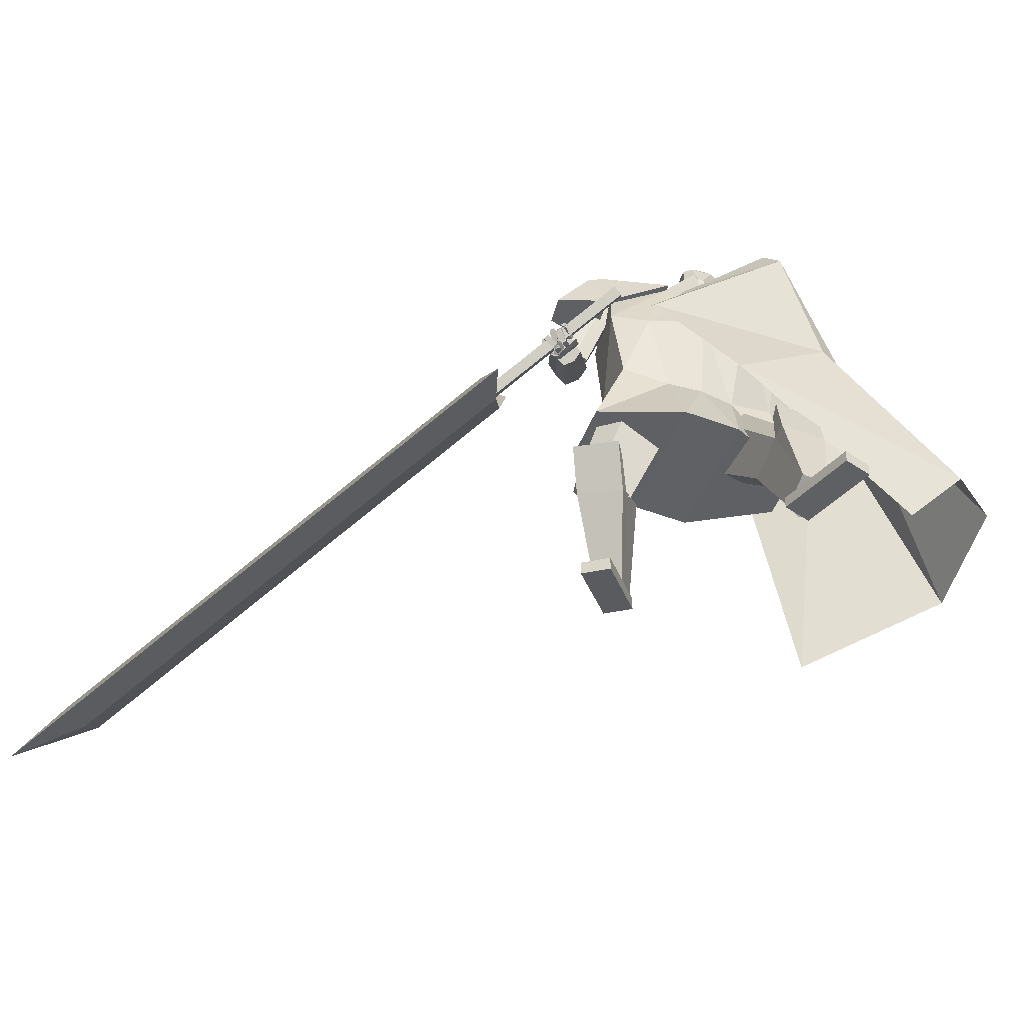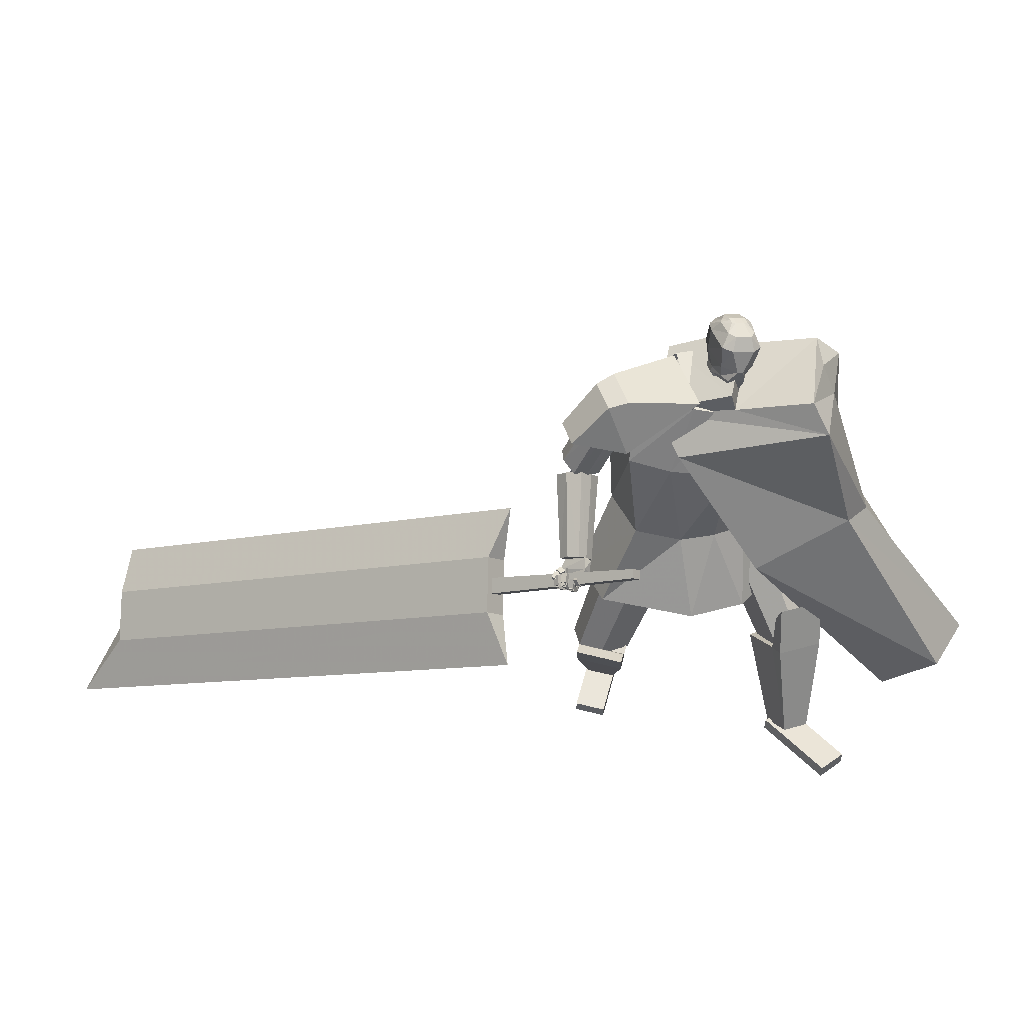
<metadata>
{"format":"obj","ext":"obj","renderer":"f3d","projection":"perspective","resolution":1024,"background":"white","views":[{"elev":-54.1,"azim":-20.8,"up":"+Y"},{"elev":33.3,"azim":-23.4,"up":"+Y"}]}
</metadata>
<code>
o Cube.004
v 2.089 0.5472 1.9
v -0.7275 4.559 1.094
v 1.864 0.5102 -0.5013
v -0.1788 4.816 0.2801
v 2.562 0.9565 2.301
v 0.5999 4.959 2.174
v 3.248 1.086 0.5557
v 1.132 5.193 1.28
v -0.6257 4.176 1.471
v 0.03893 4.451 0.2409
v 1.41 4.957 1.325
v 0.7112 4.637 2.357
v 0.8172 3.021 0.4171
v 1.559 3.565 1.239
v 1.25 3.226 2.085
v 0.2293 2.699 1.848
v 0.5222 5.018 0.815
v 3.141 1.08 1.878
v 0.9382 5.142 1.769
v 1.06 4.797 1.841
v -0.05029 4.737 1.636
v 1.608 3.191 1.882
v -0.7286 4.614 1.11
v -0.1799 4.871 0.2967
v -0.1134 4.941 1.658
v 0.4558 5.223 0.8352
v 0.8679 0.02529 2.61
v 0.8628 0.1613 2.637
v 0.5866 0.19 1.724
v 0.5815 0.3261 1.751
v 1.192 0.0567 2.513
v 1.186 0.1927 2.54
v 0.9102 0.2214 1.627
v 0.9051 0.3575 1.654
v 0.0795 4.768 1.399
v 0.2326 5.572 1.289
v 0.1038 4.793 1.25
v 0.2466 5.587 1.203
v 0.3053 5.536 1.146
v 0.3786 5.419 1.027
v 0.332 5.183 0.9402
v 0.2904 5.022 1.092
v 0.2866 4.949 1.087
v 0.2705 5.495 1.393
v 0.3121 5.344 1.468
v 0.2444 5.113 1.435
v 0.1939 4.978 1.369
v 0.199 4.923 1.272
v 0.0957 4.785 1.3
v 0.2419 5.582 1.232
v 0.2673 4.93 1.205
v 0.2688 5 1.225
v 0.3359 5.155 1.093
v 0.3878 5.395 1.148
v 0.325 5.524 1.202
v 0.2025 5.596 1.198
v 0.05012 4.771 1.395
v 0.07442 4.796 1.246
v 0.1885 5.582 1.284
v 0.1173 4.872 1.421
v 0.1318 4.971 1.477
v 0.07885 5.115 1.53
v 0.2023 5.345 1.526
v 0.1956 5.492 1.456
v 0.1894 4.954 1.071
v 0.1967 5.037 1.08
v 0.2666 5.214 0.8494
v 0.2991 5.444 0.9331
v 0.2606 5.559 1.057
v 0.1978 5.591 1.226
v 0.06632 4.788 1.296
v -0.03782 4.784 1.383
v 0.05452 5.596 1.264
v -0.01351 4.808 1.234
v 0.06852 5.61 1.178
v 0.01687 5.575 1.106
v -0.04877 5.475 0.9668
v -0.04173 5.233 0.8875
v -0.08547 5.072 1.039
v -0.09896 5 1.032
v -0.02856 5.534 1.351
v -0.126 5.402 1.407
v -0.1129 5.16 1.385
v -0.08234 5.015 1.33
v -0.07459 4.959 1.233
v -0.02161 4.8 1.283
v 0.06385 5.605 1.207
v -0.1183 4.98 1.151
v -0.1071 5.05 1.172
v -0.0943 5.211 1.033
v -0.09606 5.459 1.08
v -0.01983 5.57 1.154
v 0.1134 5.608 1.185
v -0.008539 4.779 1.387
v 0.01577 4.804 1.238
v 0.09943 5.594 1.271
v -0.05248 4.894 1.397
v -0.0561 4.996 1.451
v 0.01533 5.123 1.521
v -0.03964 5.377 1.492
v 0.02315 5.515 1.432
v -0.003445 4.979 1.044
v 0.008761 5.062 1.053
v 0.05154 5.243 0.819
v 0.05717 5.476 0.8989
v 0.08818 5.582 1.033
v 0.1088 5.603 1.214
v 0.007664 4.796 1.287
v 1.245 2.091 1.009
v 0.7682 4.887 1.942
v 1.254 2.172 0.3742
v 1.042 5.015 1.537
v -0.007911 2.134 -0.1167
v 0.2112 4.93 0.6227
v -0.01995 1.934 1.46
v -0.1133 4.651 1.545
v 1.155 4.419 1.412
v 0.8299 4.257 1.921
v -0.0492 3.866 1.62
v 0.09113 4.162 0.3836
v 0.6535 5.014 1.017
v 0.3136 1.928 1.462
v 0.3256 2.128 -0.1149
v 0.2251 4.796 1.7
v 0.4492 4.024 1.758
v 1.015 4.306 1.06
v -1.268 2.131 0.9846
v -1.263 2.212 0.3474
v -1.012 4.258 0.5
v -1.083 4.081 1.179
v -0.2585 4.964 0.6126
v -0.3535 1.94 1.458
v -0.3414 2.14 -0.1184
v -0.4374 4.716 1.415
v -0.6627 3.94 1.364
v -0.7238 4.214 0.4261
v 0.9802 3.136 0.541
v 0.9529 3.049 1.168
v 0.005172 2.979 0.3122
v 0.4599 2.966 0.3546
v 0.4089 2.857 1.218
v -0.002146 2.859 1.261
v -0.927 3.155 0.4536
v -0.9345 3.069 1.107
v -0.4502 2.982 0.3497
v -0.4124 2.872 1.214
v -1.013 4.585 0.7222
v -1.058 4.477 1.139
v -1.148 4.863 1.235
v -1.089 4.954 0.7415
v -1.087 4.375 0.589
v -1.17 4.248 1.279
v -0.2952 4.956 0.6388
v -0.3942 4.803 1.465
v -1.307 4.89 0.765
v -1.357 4.814 1.179
v -1.67 4.425 0.6712
v -1.711 4.361 1.017
v 0.6262 1.444 1.784
v 0.2926 2.71 1.019
v 0.6698 1.19 1.38
v 0.3473 2.391 0.5126
v 1.096 1.54 1.775
v 0.8813 2.83 1.007
v 1.14 1.285 1.37
v 0.936 2.511 0.501
v 0.9097 1.209 1.329
v 0.6478 2.415 0.4494
v 0.8493 1.562 1.891
v 0.5719 2.857 1.152
v -1.327 1.301 0.3653
v -0.9691 2.764 0.5411
v -0.8864 1.195 0.2092
v -0.4178 2.629 0.3468
v -1.194 1.195 0.8141
v -0.8033 2.631 1.103
v -0.7536 1.087 0.6585
v -0.2512 2.496 0.9083
v -0.7698 1.128 0.4163
v -0.2718 2.547 0.6054
v -1.382 1.278 0.6324
v -1.038 2.735 0.8756
v 0.654 0.386 2.069
v 0.5909 2.015 1.89
v 0.6445 0.2719 1.692
v 0.9523 0.3757 2.065
v 1.122 1.997 1.882
v 0.9427 0.2617 1.687
v 0.6516 0.3568 1.973
v 0.5843 1.864 1.793
v 0.9498 0.3466 1.968
v 1.115 1.846 1.785
v 0.5734 1.473 1.962
v 0.557 1.294 1.283
v 1.088 1.276 1.275
v 1.104 1.455 1.954
v 1.1 1.427 1.775
v 0.5697 1.445 1.783
v 0.7918 0.2453 1.619
v 0.8031 0.3809 2.067
v 0.8562 2.006 1.886
v 0.8496 1.855 1.789
v 0.8007 0.3517 1.97
v 0.8387 1.464 1.958
v 0.8241 1.262 1.212
v -0.9044 0.2357 -0.08353
v -1.54 1.388 0.8952
v -0.6948 0.4597 -0.3313
v -0.6618 0.1957 0.08562
v -1.108 1.317 1.196
v -0.4522 0.4198 -0.1622
v -0.8508 0.2929 -0.1469
v -1.44 1.371 0.7473
v -0.6082 0.253 0.02225
v -1.008 1.3 1.048
v -1.365 0.9998 0.5521
v -0.9977 1.419 0.1242
v -0.566 1.347 0.4252
v -0.9331 0.9288 0.8531
v -0.8436 1.051 0.7534
v -1.275 1.122 0.4524
v -0.534 0.4819 -0.2934
v -0.7831 0.2157 0.001046
v -1.324 1.352 1.046
v -1.224 1.336 0.8978
v -0.7295 0.273 -0.06232
v -1.149 0.9643 0.7026
v -0.7424 1.425 0.2281
v -1.222 -0.03309 0.2467
v -1.243 0.09551 0.2948
v -0.6637 0.3088 -0.4329
v -0.6839 0.4374 -0.3848
v -0.9534 -0.06714 0.4506
v -0.9736 0.06146 0.4987
v -0.3948 0.2747 -0.2289
v -0.415 0.4033 -0.1808
v -1.111 4.693 0.7208
v -1.385 3.858 0.3974
v -1.218 3.8 0.4011
v -0.9578 4.634 0.7371
v -1.553 3.908 0.4299
v -1.272 4.739 0.7491
v -1.607 3.88 0.5842
v -1.324 4.696 0.9074
v -1.211 3.762 0.5735
v -0.9164 4.569 0.8902
v -1.118 4.576 1.065
v -1.388 3.722 0.7456
v -1.229 3.686 0.7146
v -0.9633 4.537 1.04
v -1.548 3.776 0.7377
v -1.27 4.627 1.051
v -1.323 3.704 0.7248
v -1.629 2.991 1.276
v -1.736 3.055 1.301
v -1.464 3.789 0.7585
v -1.54 2.915 1.228
v -1.207 3.602 0.6589
v -1.58 2.844 1.126
v -1.263 3.508 0.5192
v -1.836 3.027 1.221
v -1.599 3.751 0.6494
v -1.535 3.555 0.4477
v -1.786 2.879 1.07
v -1.875 2.956 1.116
v -1.655 3.656 0.5106
v -1.68 2.815 1.045
v -1.396 3.47 0.413
v -1.602 3.605 0.5623
v -1.275 3.741 0.6496
v -1.443 3.398 0.5293
v -1.486 3.878 0.7004
v -1.469 3.712 0.6961
v -1.241 3.836 0.4588
v -1.31 3.498 0.6794
v -1.466 3.967 0.495
v -1.814 2.899 1.1
v -1.845 2.743 1.321
v -1.76 2.829 1.092
v -1.793 2.692 1.31
v -1.662 3.01 1.303
v -1.769 2.793 1.421
v -1.588 2.953 1.306
v -1.708 2.757 1.439
v -1.865 2.758 1.25
v -1.812 2.701 1.224
v -1.686 2.799 1.45
v -1.73 2.85 1.44
v -1.845 2.753 1.153
v -1.626 2.834 1.37
v -1.692 2.93 1.384
v -1.885 2.814 1.136
v -1.847 2.79 1.22
v -1.798 2.731 1.192
v -1.664 2.808 1.421
v -1.725 2.879 1.407
v -1.838 2.772 1.241
v -1.917 2.72 1.297
v -1.816 2.722 1.227
v -1.896 2.671 1.283
v -1.8 2.774 1.295
v -1.88 2.722 1.351
v -1.778 2.724 1.281
v -1.859 2.673 1.338
v -1.909 2.706 1.284
v -2 2.762 1.311
v -1.927 2.662 1.314
v -2.019 2.717 1.341
v -1.879 2.73 1.338
v -1.971 2.785 1.364
v -1.897 2.686 1.368
v -1.989 2.741 1.394
v -1.992 2.74 1.317
v -1.97 2.824 1.25
v -2.042 2.763 1.33
v -2.02 2.848 1.263
v -1.964 2.772 1.367
v -1.942 2.856 1.3
v -2.014 2.795 1.38
v -1.991 2.88 1.313
v -1.89 2.704 1.297
v -1.917 2.709 1.306
v -1.889 2.671 1.303
v -1.925 2.677 1.322
v -1.869 2.711 1.329
v -1.899 2.717 1.341
v -1.869 2.679 1.336
v -1.903 2.684 1.352
v -1.992 2.745 1.332
v -2.007 2.767 1.328
v -2.007 2.727 1.347
v -2.03 2.757 1.344
v -1.973 2.762 1.362
v -1.992 2.784 1.361
v -1.987 2.741 1.378
v -2.013 2.77 1.378
v -1.829 2.752 1.273
v -1.916 2.759 1.34
v -1.828 2.696 1.281
v -1.915 2.703 1.348
v -1.789 2.76 1.324
v -1.876 2.767 1.391
v -1.787 2.704 1.332
v -1.875 2.711 1.399
v -1.909 2.762 1.34
v -1.968 2.844 1.384
v -1.944 2.724 1.364
v -2.003 2.806 1.408
v -1.871 2.761 1.393
v -1.93 2.843 1.438
v -1.905 2.723 1.417
v -1.965 2.805 1.461
v -1.969 2.808 1.388
v -1.919 2.879 1.32
v -2.005 2.849 1.404
v -1.956 2.919 1.335
v -1.928 2.827 1.437
v -1.879 2.897 1.368
v -1.965 2.867 1.452
v -1.915 2.938 1.383
v -1.891 2.735 1.343
v -1.912 2.765 1.359
v -1.915 2.708 1.36
v -1.937 2.738 1.376
v -1.868 2.734 1.375
v -1.889 2.764 1.391
v -1.892 2.708 1.392
v -1.914 2.737 1.408
v -1.96 2.83 1.394
v -1.981 2.859 1.41
v -1.984 2.803 1.411
v -2.005 2.833 1.427
v -1.936 2.829 1.427
v -1.958 2.858 1.443
v -1.961 2.802 1.443
v -1.982 2.832 1.459
v -1.795 2.762 1.331
v -1.861 2.731 1.399
v -1.774 2.715 1.33
v -1.841 2.684 1.398
v -1.758 2.777 1.374
v -1.824 2.746 1.442
v -1.737 2.731 1.373
v -1.803 2.7 1.441
v -1.854 2.734 1.396
v -1.914 2.796 1.445
v -1.873 2.695 1.421
v -1.934 2.757 1.471
v -1.812 2.741 1.437
v -1.873 2.803 1.487
v -1.832 2.702 1.463
v -1.892 2.764 1.513
v -1.903 2.781 1.443
v -1.869 2.87 1.415
v -1.941 2.803 1.469
v -1.907 2.893 1.44
v -1.869 2.783 1.492
v -1.835 2.872 1.463
v -1.907 2.806 1.517
v -1.873 2.895 1.489
v -1.832 2.714 1.395
v -1.854 2.736 1.413
v -1.846 2.686 1.414
v -1.868 2.708 1.431
v -1.807 2.718 1.421
v -1.829 2.741 1.439
v -1.821 2.69 1.439
v -1.843 2.713 1.457
v -1.905 2.777 1.457
v -1.913 2.801 1.463
v -1.923 2.764 1.475
v -1.933 2.791 1.483
v -1.879 2.786 1.48
v -1.892 2.806 1.492
v -1.898 2.767 1.501
v -1.91 2.793 1.51
v -1.758 2.803 1.397
v -1.801 2.798 1.458
v -1.733 2.78 1.413
v -1.775 2.775 1.474
v -1.738 2.838 1.415
v -1.78 2.833 1.475
v -1.712 2.815 1.431
v -1.754 2.81 1.491
v -1.805 2.802 1.462
v -1.855 2.837 1.505
v -1.795 2.78 1.492
v -1.845 2.815 1.534
v -1.774 2.832 1.474
v -1.824 2.866 1.517
v -1.765 2.81 1.504
v -1.815 2.845 1.546
v -1.841 2.841 1.499
v -1.865 2.908 1.476
v -1.869 2.839 1.524
v -1.893 2.906 1.502
v -1.814 2.86 1.529
v -1.838 2.927 1.506
v -1.842 2.859 1.554
v -1.866 2.926 1.532
v -1.788 2.802 1.458
v -1.803 2.804 1.477
v -1.771 2.785 1.47
v -1.79 2.788 1.493
v -1.772 2.82 1.467
v -1.785 2.826 1.483
v -1.758 2.804 1.482
v -1.775 2.808 1.502
v -1.838 2.832 1.511
v -1.846 2.851 1.51
v -1.84 2.822 1.53
v -1.86 2.848 1.527
v -1.819 2.844 1.527
v -1.827 2.863 1.525
v -1.828 2.838 1.544
v -1.843 2.86 1.544
v -1.839 2.826 1.133
v -1.893 2.866 1.166
v -1.857 2.78 1.159
v -1.911 2.819 1.192
v -1.795 2.841 1.188
v -1.849 2.88 1.221
v -1.812 2.794 1.214
v -1.866 2.834 1.247
v -1.899 2.888 1.182
v -1.969 2.889 1.21
v -1.905 2.833 1.17
v -1.974 2.834 1.198
v -1.873 2.87 1.248
v -1.943 2.871 1.276
v -1.879 2.816 1.235
v -1.948 2.817 1.263
v -1.998 2.881 1.23
v -2.05 2.846 1.27
v -1.986 2.833 1.203
v -2.037 2.797 1.243
v -1.948 2.866 1.28
v -2 2.83 1.321
v -1.936 2.818 1.253
v -1.988 2.782 1.294
v -1.881 2.861 1.18
v -1.901 2.873 1.191
v -1.884 2.835 1.182
v -1.908 2.838 1.193
v -1.86 2.866 1.224
v -1.884 2.869 1.234
v -1.866 2.83 1.223
v -1.888 2.836 1.234
v -1.96 2.878 1.22
v -1.984 2.875 1.232
v -1.963 2.845 1.208
v -1.983 2.835 1.221
v -1.942 2.871 1.257
v -1.962 2.86 1.27
v -1.938 2.834 1.243
v -1.964 2.827 1.257
v -1.707 2.917 1.088
v -1.754 2.97 1.095
v -1.606 2.984 1.219
v -1.668 3.03 1.224
v -1.653 3.055 0.971
v -1.7 3.107 0.9781
v -1.55 3.123 1.101
v -1.608 3.173 1.102
v -2.658 2.256 0.8507
v -6.012 -0.1379 -3.522
v -2.424 2.089 0.763
v -5.778 -0.3051 -3.61
v -2.475 2.718 0.4569
v -5.829 0.3249 -3.916
v -2.241 2.551 0.3692
v -5.595 0.1577 -4.004
v -2.605 1.815 1.316
v -6.485 -0.9537 -3.743
v -2.085 3.13 0.1975
v -5.546 0.6593 -4.315
v -1.438 3.168 2.063
v -2.746 2.21 0.4039
v -1.34 3.098 2.026
v -2.648 2.14 0.3672
v -1.408 3.242 2
v -2.69 2.352 0.2827
v -1.311 3.172 1.963
v -2.592 2.282 0.246
f 10 4 17 8 11
f 20 19 6 12
f 12 6 21 2 9
f 21 17 26 25
f 15 12 9 16
f 22 20 12 15
f 13 10 11 14
f 3 13 14 7
f 18 22 15 5
f 5 15 16 1
f 7 14 22 18
f 14 11 20 22
f 11 8 19 20
f 17 4 24 26
f 25 26 24 23
f 4 2 23 24
f 2 21 25 23
f 8 17 21 6 19
f 27 28 30 29
f 29 30 34 33
f 33 34 32 31
f 31 32 28 27
f 29 33 31 27
f 34 30 28 32
f 69 56 38 39
f 71 108 95 58
f 91 82 81 92
f 71 49 35 57
f 100 63 64 101
f 58 95 102 65
f 69 106 93 56
f 51 52 47 48
f 52 53 46 47
f 63 100 99 62
f 70 59 36 50
f 49 51 48 35
f 67 41 42 66
f 68 40 41 67
f 53 54 45 46
f 58 65 43 37
f 65 66 42 43
f 42 41 53 52
f 41 40 54 53
f 68 69 39 40
f 40 39 55 54
f 46 45 63 62
f 47 46 62 61
f 43 42 52 51
f 37 43 51 49
f 107 96 59 70
f 58 37 49 71
f 39 38 50 55
f 55 50 36 44
f 57 94 108 71
f 38 56 70 50
f 67 104 105 68
f 93 107 70 56
f 101 64 59 96
f 45 44 64 63
f 66 103 104 67
f 65 102 103 66
f 48 47 61 60
f 35 48 60 57
f 44 36 59 64
f 68 105 106 69
f 106 76 75 93
f 94 57 60 97
f 108 94 72 86
f 88 85 84 89
f 89 84 83 90
f 73 96 107 87
f 86 72 85 88
f 78 104 103 79
f 77 105 104 78
f 90 83 82 91
f 95 74 80 102
f 102 80 79 103
f 79 89 90 78
f 78 90 91 77
f 105 77 76 106
f 77 91 92 76
f 83 99 100 82
f 84 98 99 83
f 80 88 89 79
f 74 86 88 80
f 95 108 86 74
f 76 92 87 75
f 92 81 73 87
f 75 87 107 93
f 97 60 61 98
f 54 55 44 45
f 82 100 101 81
f 85 97 98 84
f 72 94 97 85
f 81 101 96 73
f 126 121 112 117
f 117 112 110 118
f 123 111 109 122
f 121 114 116 124
f 125 124 116 119
f 141 125 119 142
f 137 117 118 138
f 140 126 117 137
f 139 120 126 140
f 138 118 125 141
f 118 110 124 125
f 112 121 124 110
f 113 123 122 115
f 120 114 121 126
f 136 129 131
f 133 132 127 128
f 131 134 116 114
f 135 119 116 134
f 146 142 119 135
f 143 144 130 129
f 145 143 129 136
f 139 145 136 120
f 144 146 135 130
f 113 115 132 133
f 120 136 131 114
f 135 134 130
f 127 132 146 144
f 113 133 145 139
f 133 128 143 145
f 128 127 144 143
f 132 115 142 146
f 109 138 141 122
f 113 139 140 123
f 123 140 137 111
f 111 137 138 109
f 122 141 142 115
f 129 130 148 147
f 134 148 130
f 129 147 131
f 150 151 157 155
f 153 151 150
f 150 149 154 153
f 152 154 149
f 157 158 156 155
f 151 152 158 157
f 152 149 156 158
f 149 150 155 156
f 159 160 162 161
f 167 168 166 165
f 165 166 164 163
f 169 170 160 159
f 167 165 163 169
f 168 162 160 170
f 166 168 170 164
f 161 167 169 159
f 163 164 170 169
f 161 162 168 167
f 171 172 174 173
f 179 180 178 177
f 177 178 176 175
f 181 182 172 171
f 179 177 175 181
f 180 174 172 182
f 178 180 182 176
f 173 179 181 171
f 175 176 182 181
f 173 174 180 179
f 197 192 187 196
f 204 201 184 193
f 203 191 186 200
f 202 190 184 201
f 199 188 191 203
f 193 184 190 198
f 183 193 198 189
f 188 195 197 191
f 200 204 193 183
f 191 197 196 186
f 199 205 195 188
f 189 198 194 185
f 185 194 205 199
f 186 196 204 200
f 185 199 203 189
f 192 202 201 187
f 189 203 200 183
f 196 187 201 204
f 202 192 197 198 190
f 195 194 198 197
f 205 194 195
f 220 215 210 219
f 227 224 207 216
f 226 214 209 223
f 225 213 207 224
f 222 211 214 226
f 216 207 213 221
f 206 216 221 212
f 211 218 220 214
f 223 227 216 206
f 214 220 219 209
f 222 228 218 211
f 212 221 217 208
f 208 217 228 222
f 209 219 227 223
f 208 222 226 212
f 215 225 224 210
f 212 226 223 206
f 219 210 224 227
f 225 215 220 221 213
f 218 217 221 220
f 228 217 218
f 229 230 232 231
f 231 232 236 235
f 235 236 234 233
f 233 234 230 229
f 231 235 233 229
f 236 232 230 234
f 243 244 242 241
f 238 237 240 239
f 241 242 237 238
f 248 251 243 241 238 239 245 249
f 239 240 246 245
f 243 251 252 244
f 248 249 250 247
f 251 248 247 252
f 249 245 246 250
f 242 244 252 247 250 246 240 237
f 259 260 258 257
f 254 253 256 255
f 257 258 253 254
f 264 267 259 257 254 255 261 265
f 255 256 262 261
f 259 267 268 260
f 264 265 266 263
f 267 264 263 268
f 265 261 262 266
f 258 260 268 263 266 262 256 253
f 269 270 272 271
f 271 272 276 275
f 275 276 274 273
f 273 274 270 269
f 271 275 273 269
f 276 272 270 274
f 285 286 280 278
f 286 287 284 280
f 287 288 282 284
f 288 285 278 282
f 279 497 499 283
f 284 282 278 280
f 296 293 285 288
f 295 296 288 287
f 294 295 287 286
f 293 294 286 285
f 277 279 289 292
f 279 283 290 289
f 283 281 291 290
f 281 277 292 291
f 292 289 294 293
f 289 290 295 294
f 290 291 296 295
f 291 292 293 296
f 297 299 300 298
f 299 303 304 300
f 303 301 302 304
f 301 297 298 302
f 299 297 301 303
f 304 302 298 300
f 305 307 308 306
f 307 311 312 308
f 311 309 310 312
f 309 305 306 310
f 307 305 309 311
f 312 310 306 308
f 313 315 316 314
f 315 319 320 316
f 319 317 318 320
f 317 313 314 318
f 315 313 317 319
f 320 318 314 316
f 321 323 324 322
f 323 327 328 324
f 327 325 326 328
f 325 321 322 326
f 323 321 325 327
f 328 326 322 324
f 329 331 332 330
f 331 335 336 332
f 335 333 334 336
f 333 329 330 334
f 331 329 333 335
f 336 334 330 332
f 337 339 340 338
f 339 343 344 340
f 343 341 342 344
f 341 337 338 342
f 339 337 341 343
f 344 342 338 340
f 345 347 348 346
f 347 351 352 348
f 351 349 350 352
f 349 345 346 350
f 347 345 349 351
f 352 350 346 348
f 353 355 356 354
f 355 359 360 356
f 359 357 358 360
f 357 353 354 358
f 355 353 357 359
f 360 358 354 356
f 361 363 364 362
f 363 367 368 364
f 367 365 366 368
f 365 361 362 366
f 363 361 365 367
f 368 366 362 364
f 369 371 372 370
f 371 375 376 372
f 375 373 374 376
f 373 369 370 374
f 371 369 373 375
f 376 374 370 372
f 377 379 380 378
f 379 383 384 380
f 383 381 382 384
f 381 377 378 382
f 379 377 381 383
f 384 382 378 380
f 385 387 388 386
f 387 391 392 388
f 391 389 390 392
f 389 385 386 390
f 387 385 389 391
f 392 390 386 388
f 393 395 396 394
f 395 399 400 396
f 399 397 398 400
f 397 393 394 398
f 395 393 397 399
f 400 398 394 396
f 401 403 404 402
f 403 407 408 404
f 407 405 406 408
f 405 401 402 406
f 403 401 405 407
f 408 406 402 404
f 409 411 412 410
f 411 415 416 412
f 415 413 414 416
f 413 409 410 414
f 411 409 413 415
f 416 414 410 412
f 417 419 420 418
f 419 423 424 420
f 423 421 422 424
f 421 417 418 422
f 419 417 421 423
f 424 422 418 420
f 425 427 428 426
f 427 431 432 428
f 431 429 430 432
f 429 425 426 430
f 427 425 429 431
f 432 430 426 428
f 433 435 436 434
f 435 439 440 436
f 439 437 438 440
f 437 433 434 438
f 435 433 437 439
f 440 438 434 436
f 441 443 444 442
f 443 447 448 444
f 447 445 446 448
f 445 441 442 446
f 443 441 445 447
f 448 446 442 444
f 449 451 452 450
f 451 455 456 452
f 455 453 454 456
f 453 449 450 454
f 451 449 453 455
f 456 454 450 452
f 457 459 460 458
f 459 463 464 460
f 463 461 462 464
f 461 457 458 462
f 459 457 461 463
f 464 462 458 460
f 465 467 468 466
f 467 471 472 468
f 471 469 470 472
f 469 465 466 470
f 467 465 469 471
f 472 470 466 468
f 473 475 476 474
f 475 479 480 476
f 479 477 478 480
f 477 473 474 478
f 475 473 477 479
f 480 478 474 476
f 481 483 484 482
f 483 487 488 484
f 487 485 486 488
f 485 481 482 486
f 483 481 485 487
f 488 486 482 484
f 489 491 492 490
f 491 495 496 492
f 495 493 494 496
f 493 489 490 494
f 491 489 493 495
f 496 494 490 492
f 500 499 503 504
f 277 498 497 279
f 283 499 500 281
f 281 500 498 277
f 501 502 504 503
f 497 498 502 501
f 498 500 504 502
f 499 497 501 503
f 512 508 514 506 510 516
f 513 514 508 507
f 507 508 512 511
f 515 516 510 509
f 509 510 506 505
f 511 512 516 515
f 505 506 514 513
f 517 518 520 519
f 519 520 524 523
f 523 524 522 521
f 521 522 518 517
f 519 523 521 517
f 524 520 518 522
f 511 509 505 507
f 515 509 511
f 513 507 505
f 62 99 98 61

</code>
